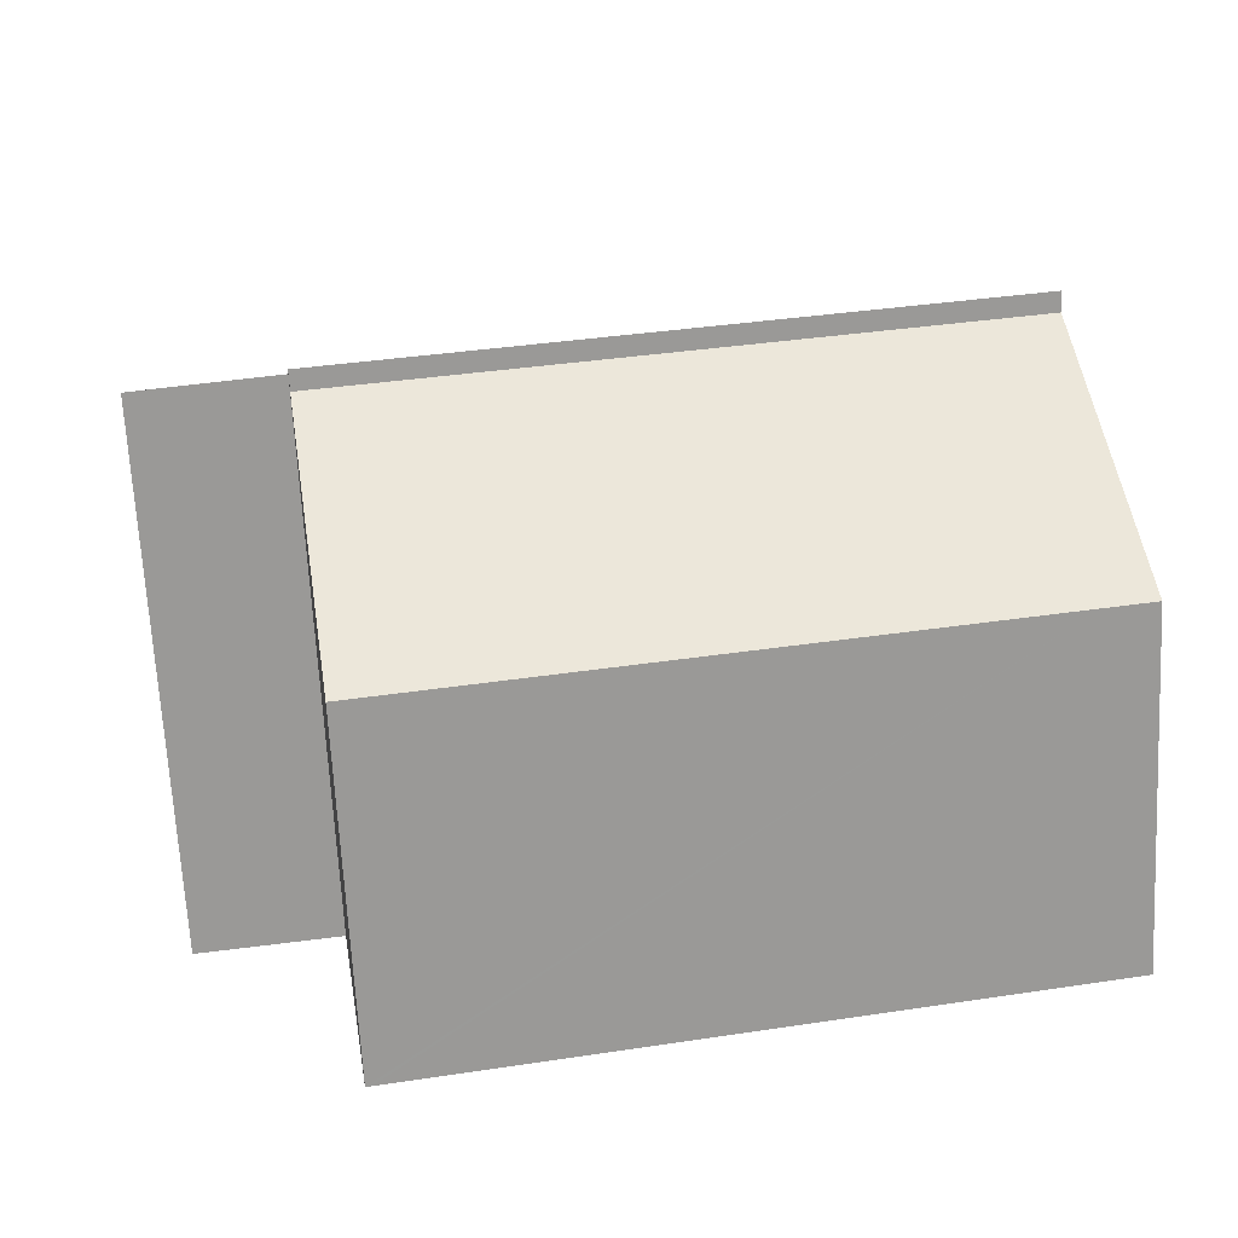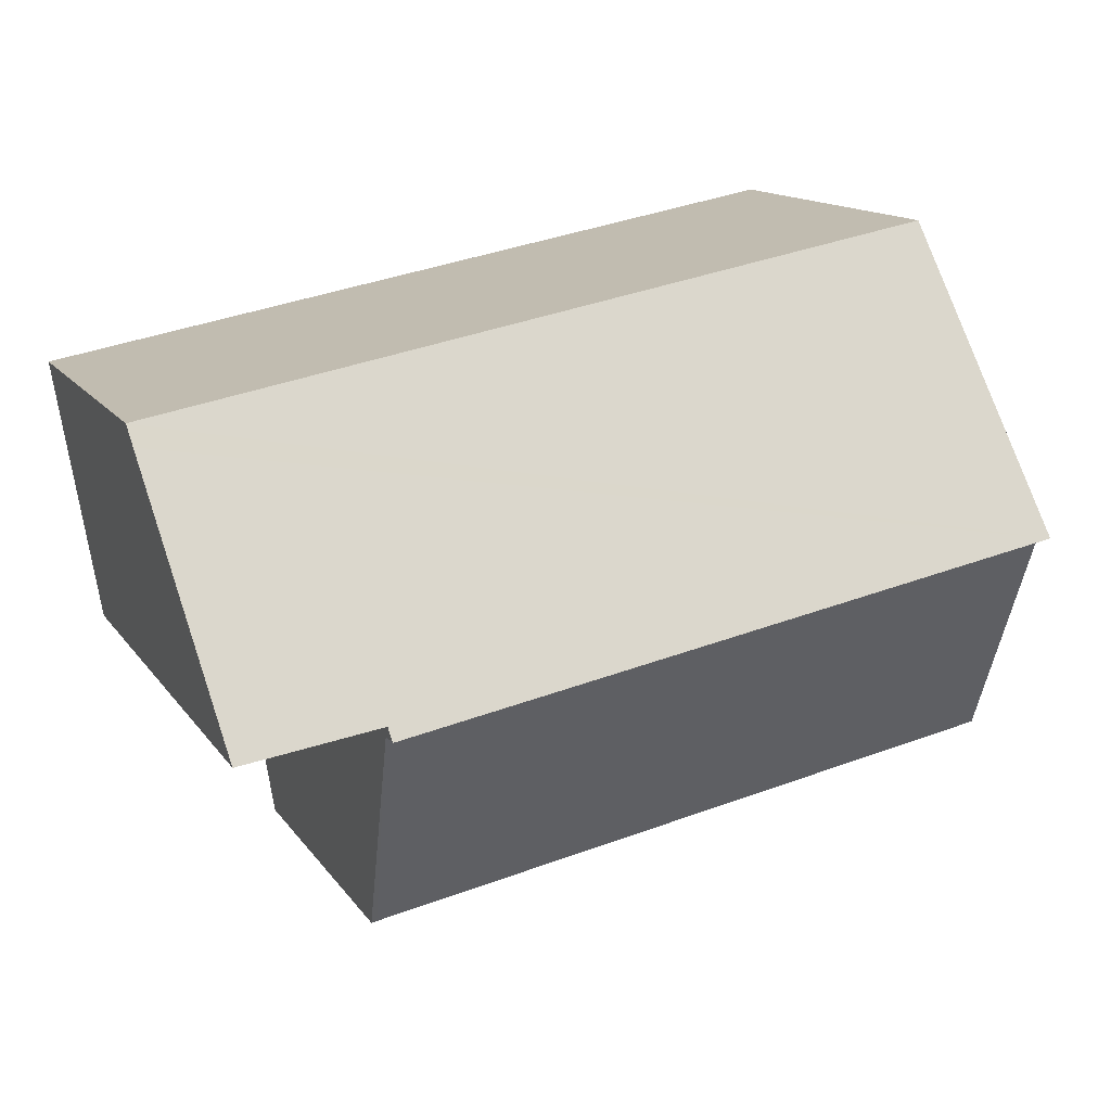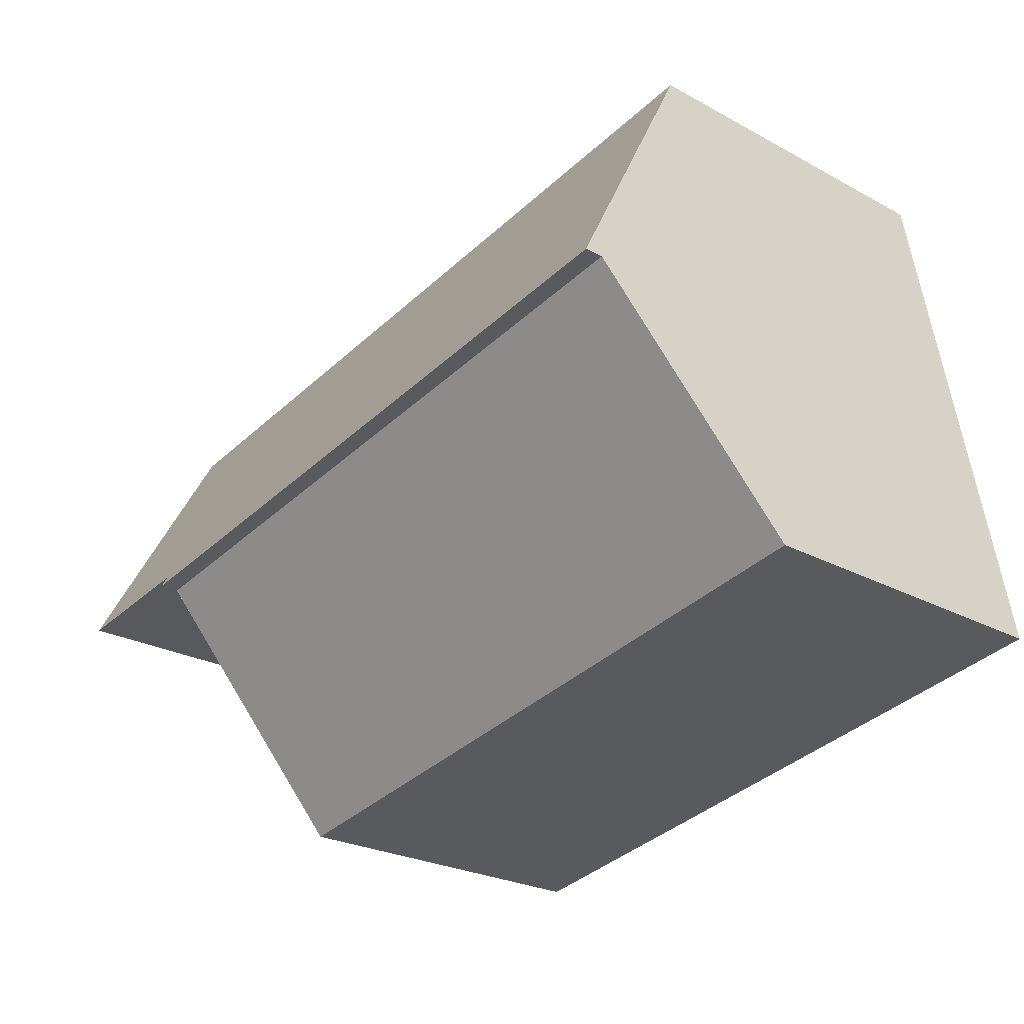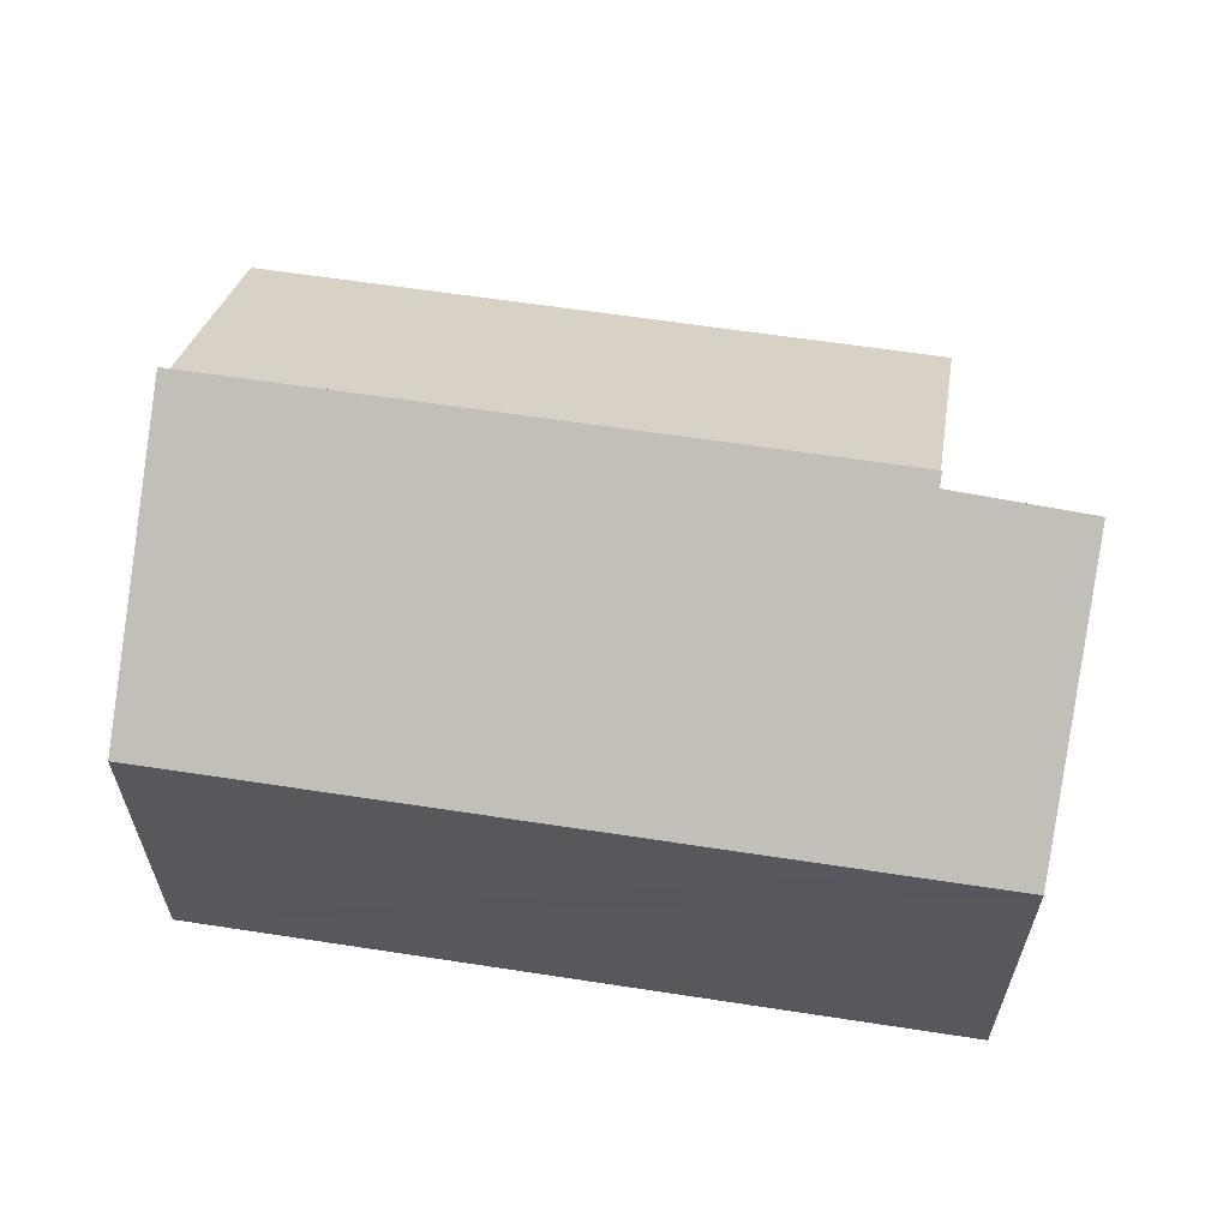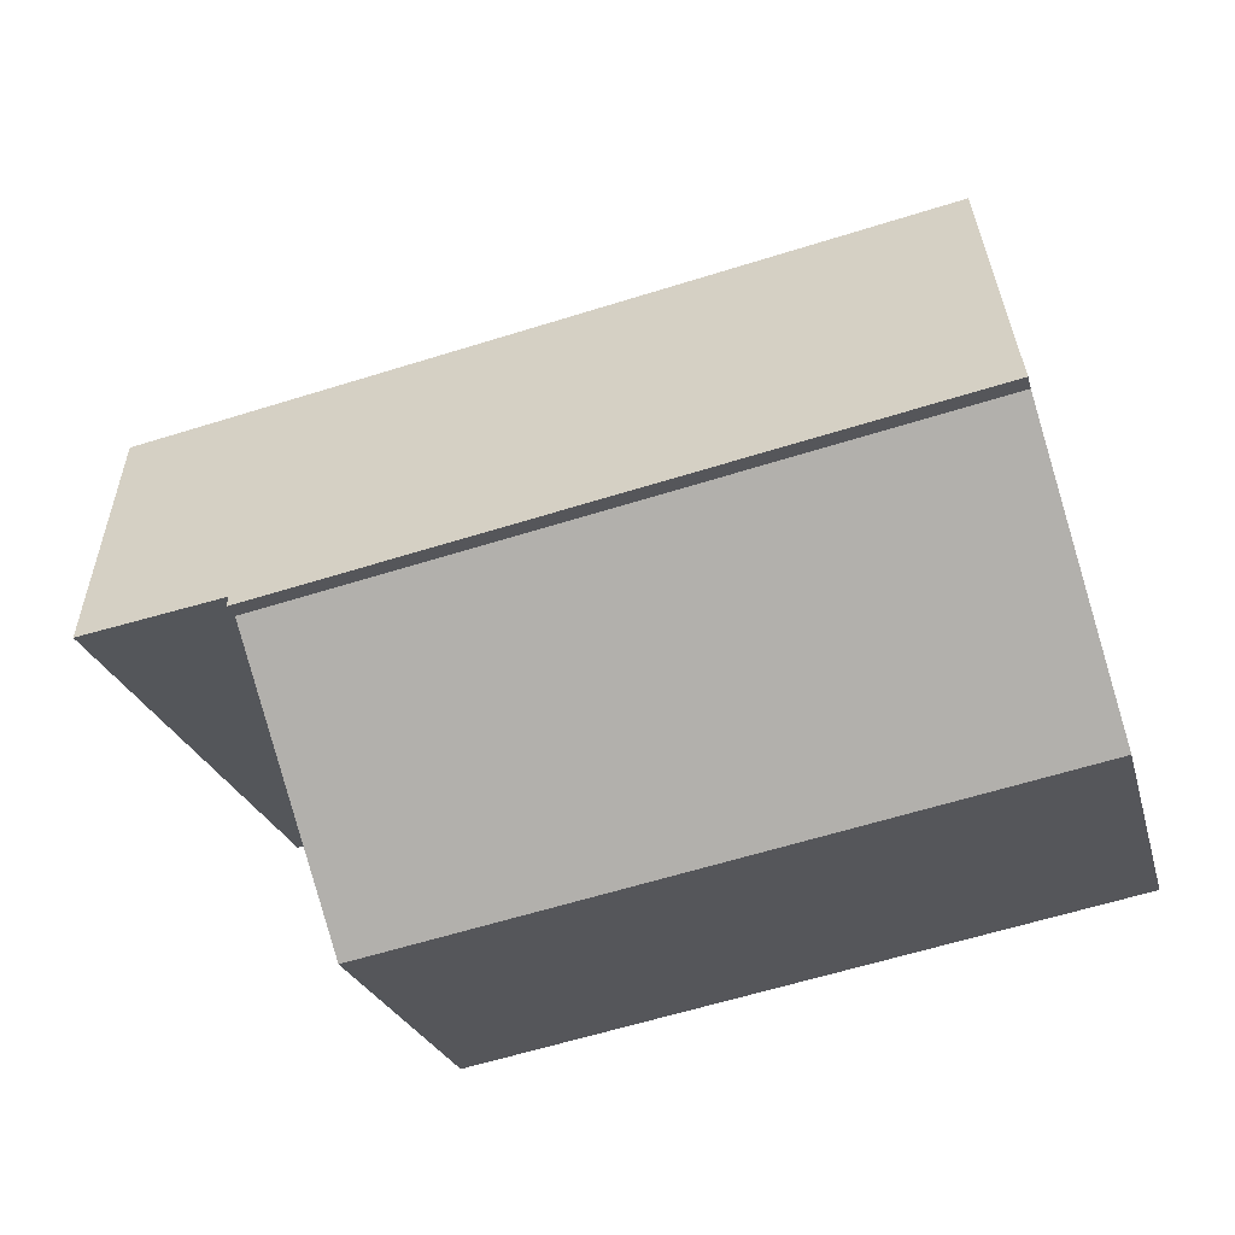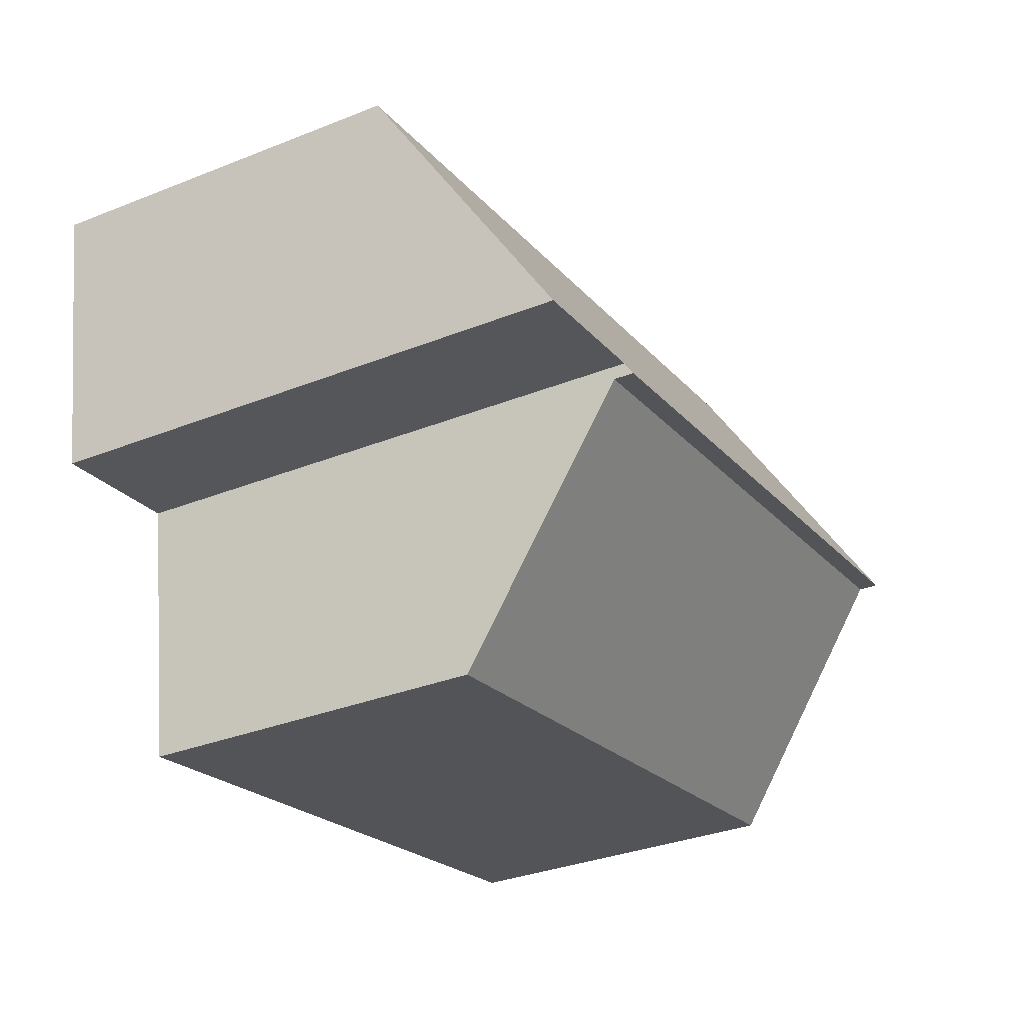
<metadata>
{"format":"obj","ext":"obj","renderer":"f3d","projection":"perspective","resolution":1024,"background":"white","views":[{"elev":-68.1,"azim":-177.0,"up":"+Z"},{"elev":13.8,"azim":157.9,"up":"+Z"},{"elev":-24.4,"azim":-132.0,"up":"+Z"},{"elev":61.5,"azim":19.4,"up":"+Y"},{"elev":-24.7,"azim":-165.8,"up":"+Z"},{"elev":-33.2,"azim":118.6,"up":"+Z"}]}
</metadata>
<code>
v  1.167 13.81 6.287
v  18.08 13.61 3.481
v  18.03 13.81 3.156
v  22.64 9.637 9.379
v  22.72 9.337 9.874
v  19.43 9.337 10.48
v  2.732 9.337 13.58
v  2.529 9.337 13.62
v  18.13 13.61 3.474
v  21.59 13.54 2.951
v  2.529 -8.341e-16 13.62
v  22.72 -6.046e-16 9.874
v  2.732 -8.318e-16 13.58
v  19.43 -6.42e-16 10.48
v  21.59 -1.807e-16 2.951
v  22.64 -5.743e-16 9.379
v  18.03 -1.932e-16 3.156
v  18.08 -2.131e-16 3.481
v  18.13 -2.127e-16 3.474
v  1.167 -3.85e-16 6.287
v  1.167 13.31 6.287
v  1.346 8.813 -0.25
v  0 8.813 5.396e-16
v  16.9 8.813 -3.138
v  18.03 13.31 3.156
v  17.05 8.813 -3.164
v  17.82 12.35 1.809
v  17.05 1.937e-16 -3.164
v  17.82 -1.108e-16 1.809
v  16.9 1.921e-16 -3.138
v  1.346 1.531e-17 -0.25
v  0 0 0
g defaultobject
f 1 2 3
f 2 1 4
f 4 1 5
f 5 1 6
f 6 1 7
f 7 1 8
f 9 4 10
f 4 9 2
f 11 7 8
f 7 11 6
f 6 11 5
f 5 11 12
f 12 11 13
f 12 13 14
f 4 15 10
f 15 4 5
f 15 5 12
f 15 12 16
f 2 17 3
f 17 2 18
f 15 9 10
f 9 15 2
f 2 15 18
f 18 15 19
f 17 1 3
f 1 17 20
f 20 8 1
f 8 20 11
f 14 16 12
f 16 14 15
f 15 14 19
f 19 14 13
f 19 13 18
f 18 13 17
f 17 13 20
f 20 13 11
f 21 22 23
f 22 21 24
f 24 21 25
f 24 25 26
f 26 25 27
f 17 27 25
f 27 17 26
f 26 17 28
f 28 17 29
f 28 24 26
f 24 28 22
f 22 28 30
f 22 30 31
f 22 31 23
f 23 31 32
f 23 20 21
f 20 23 32
f 20 25 21
f 25 20 17
f 29 30 28
f 30 29 31
f 31 29 17
f 31 17 20
f 31 20 32

</code>
